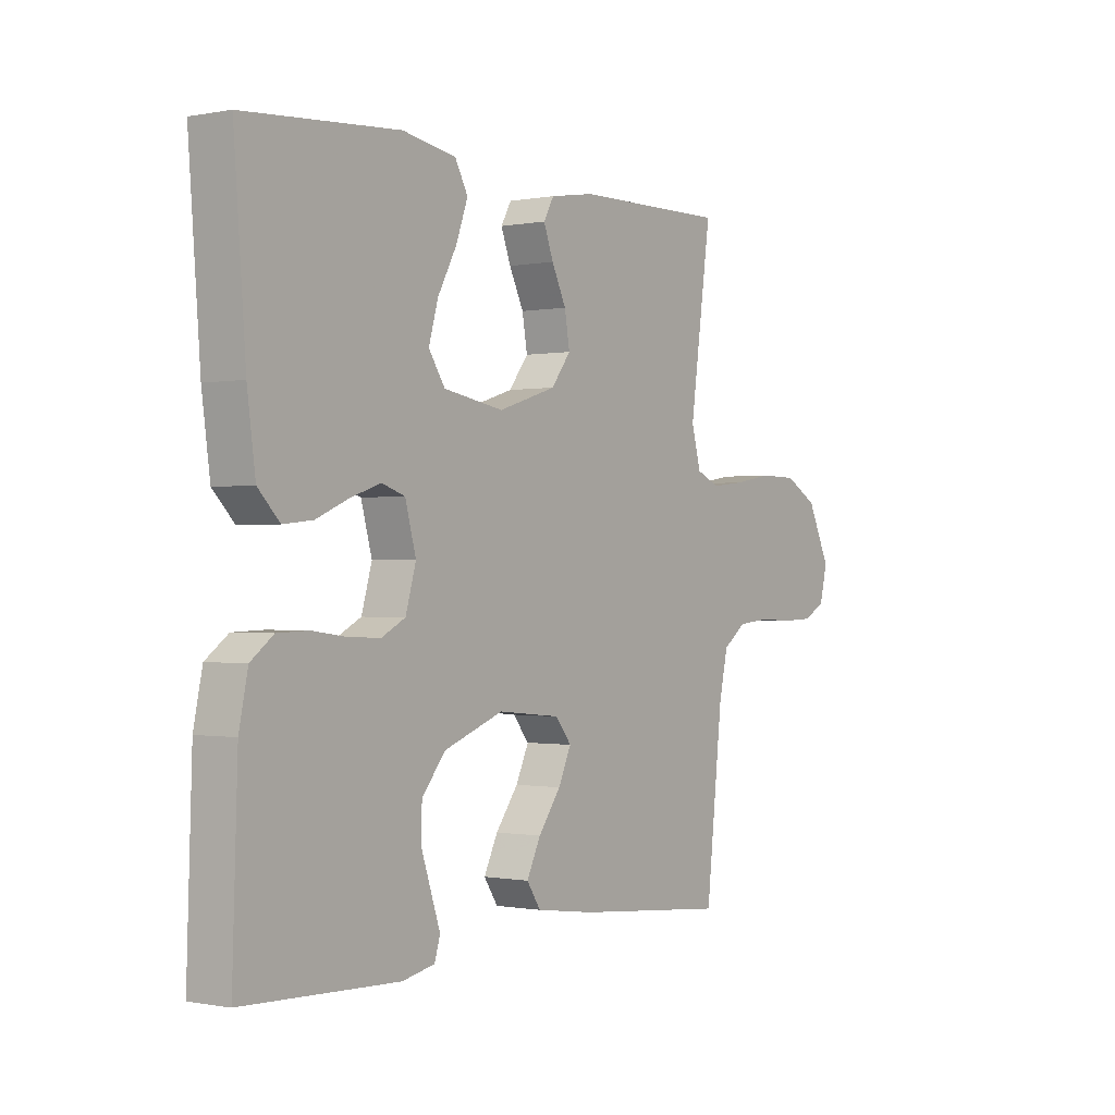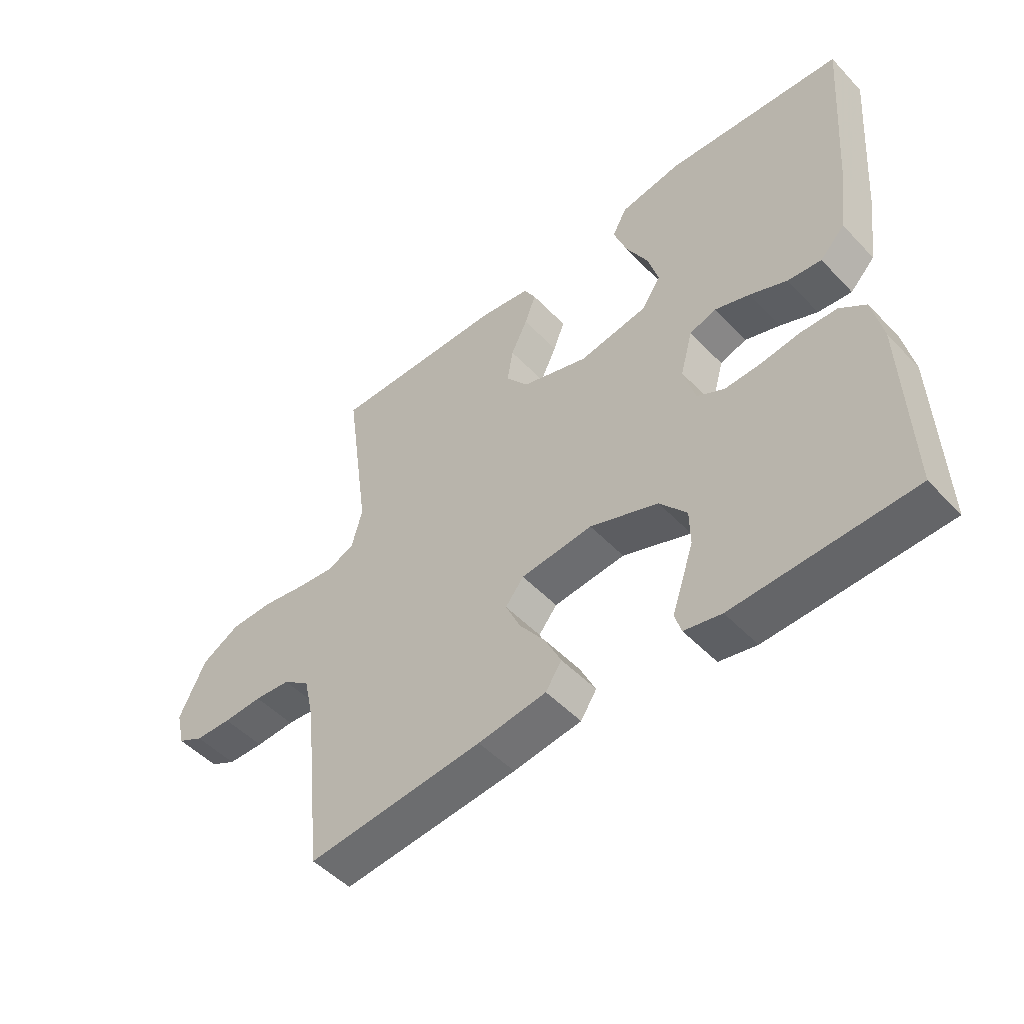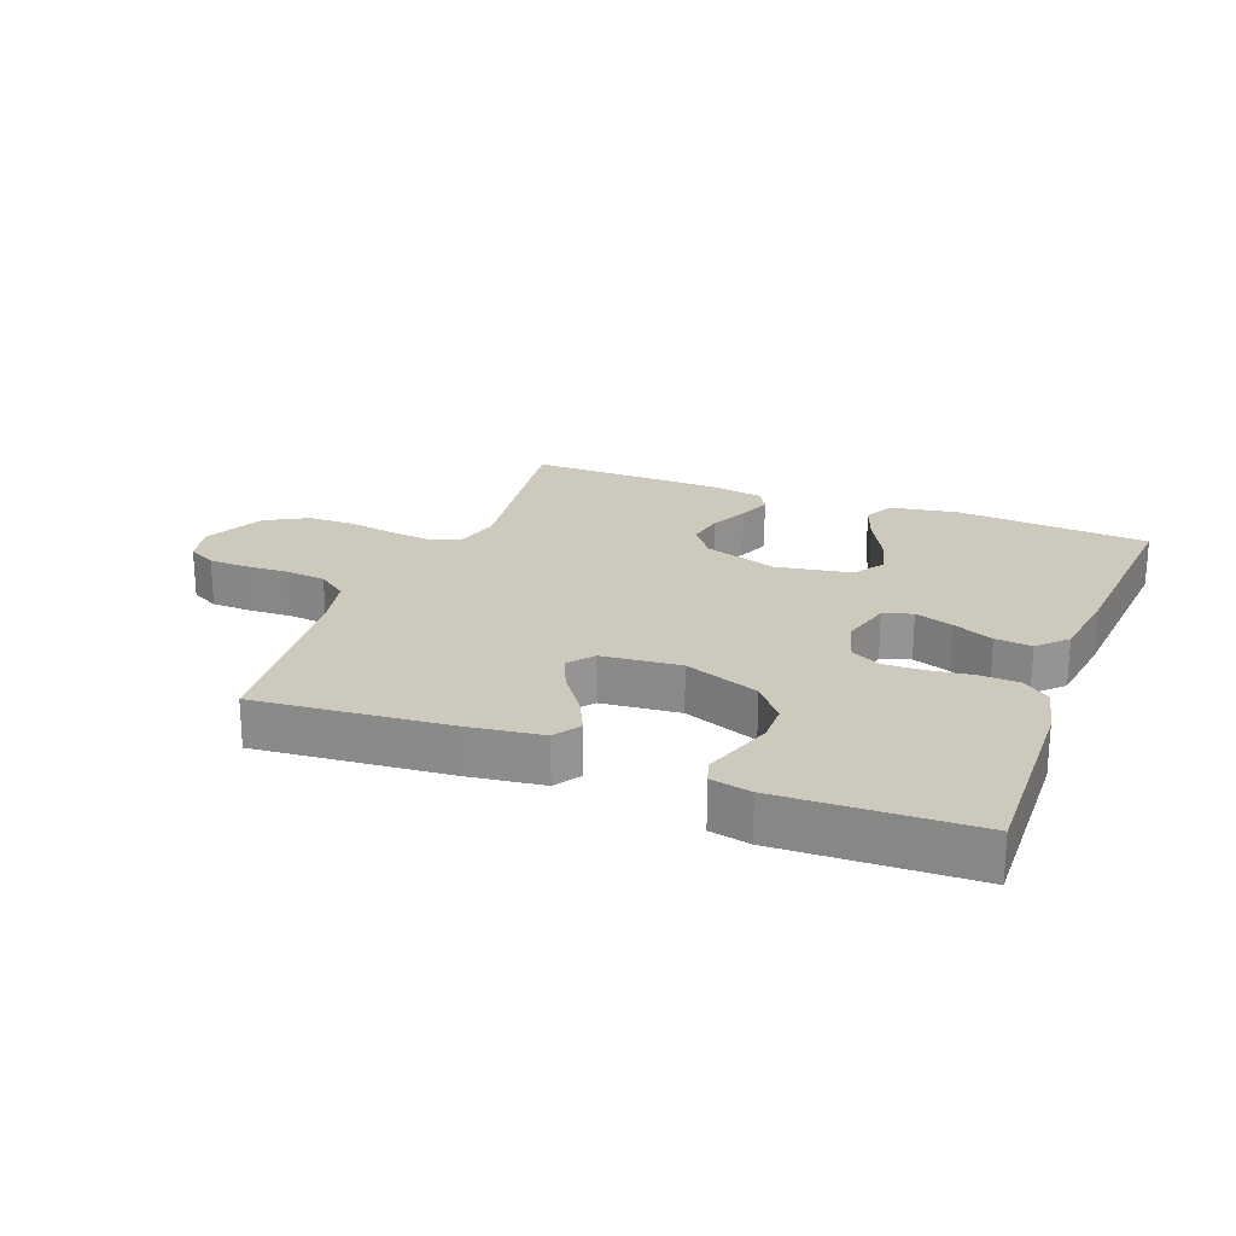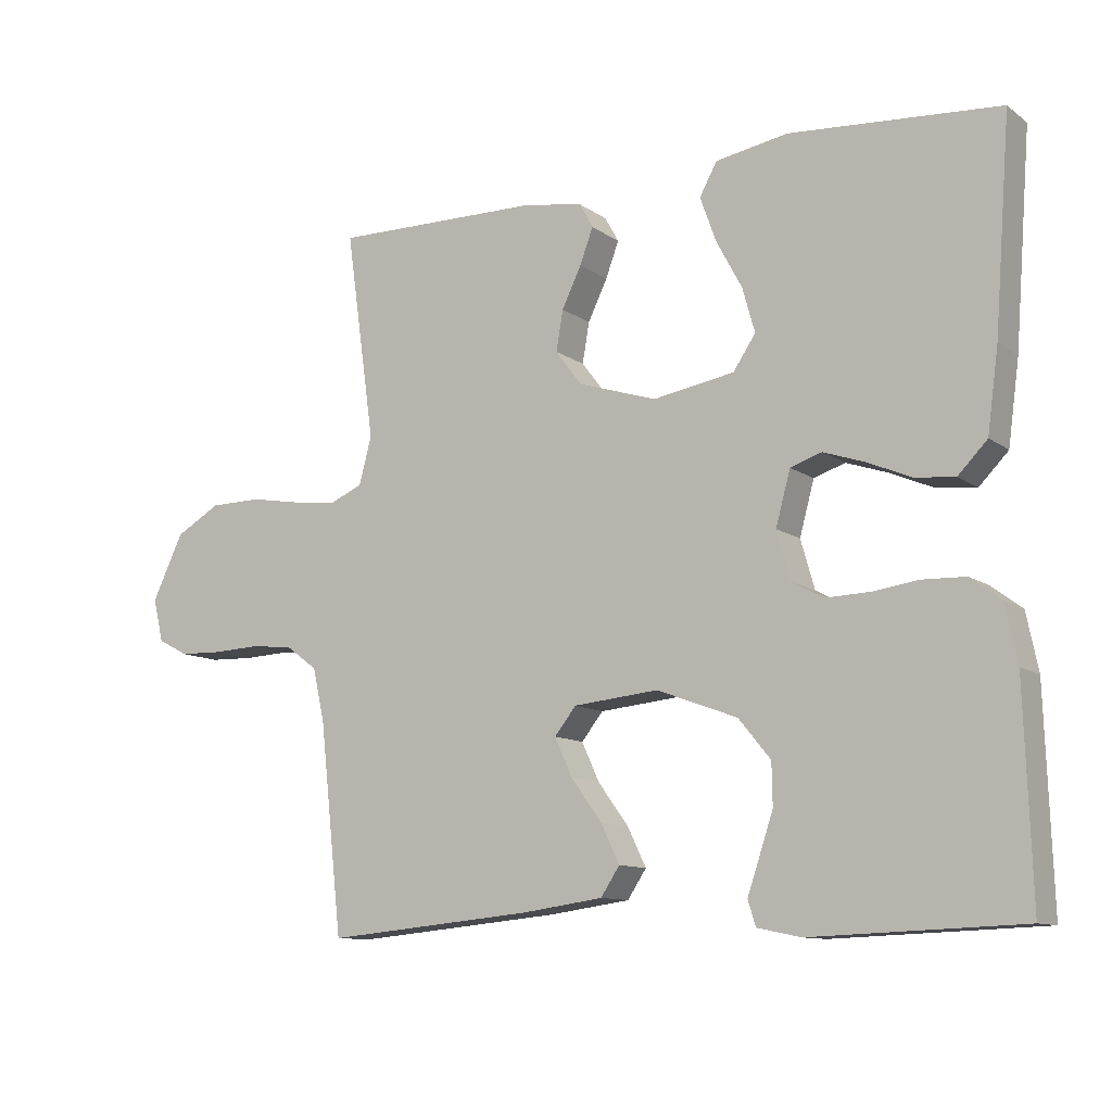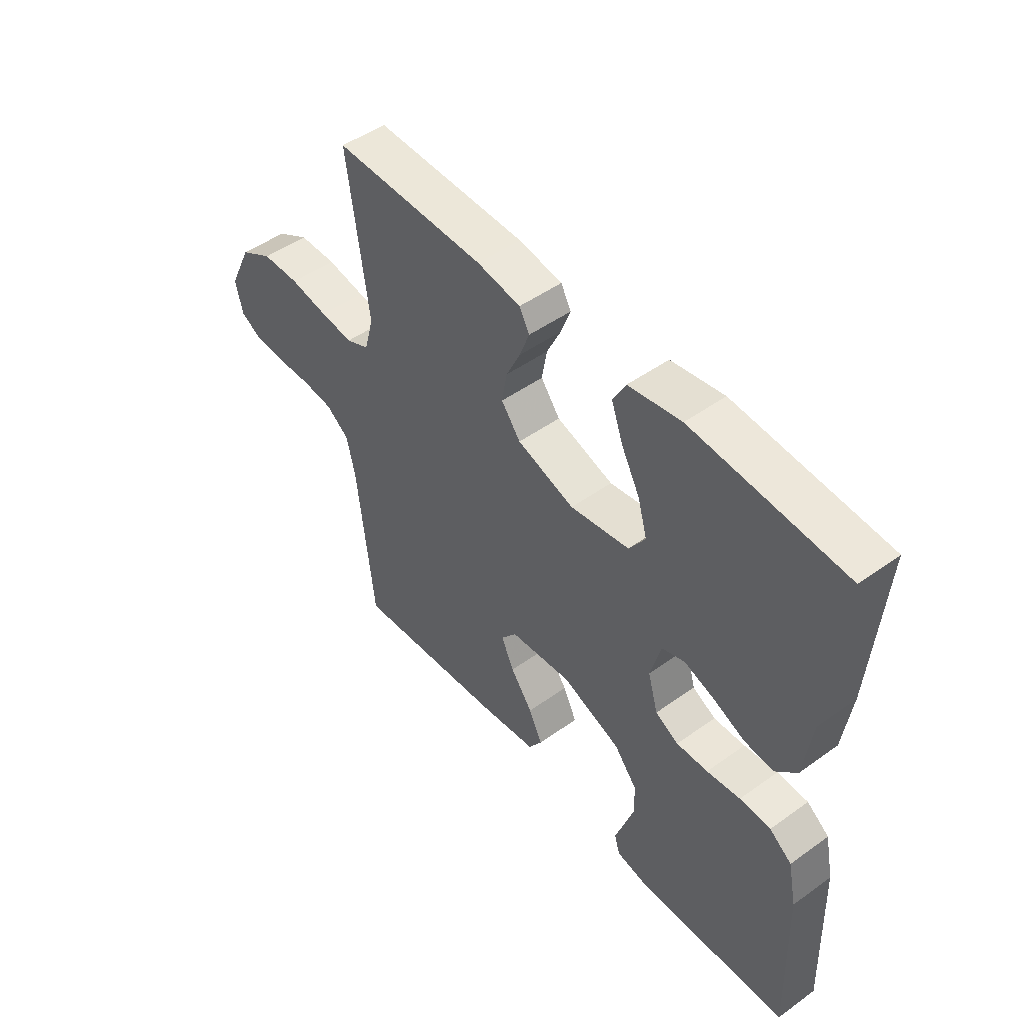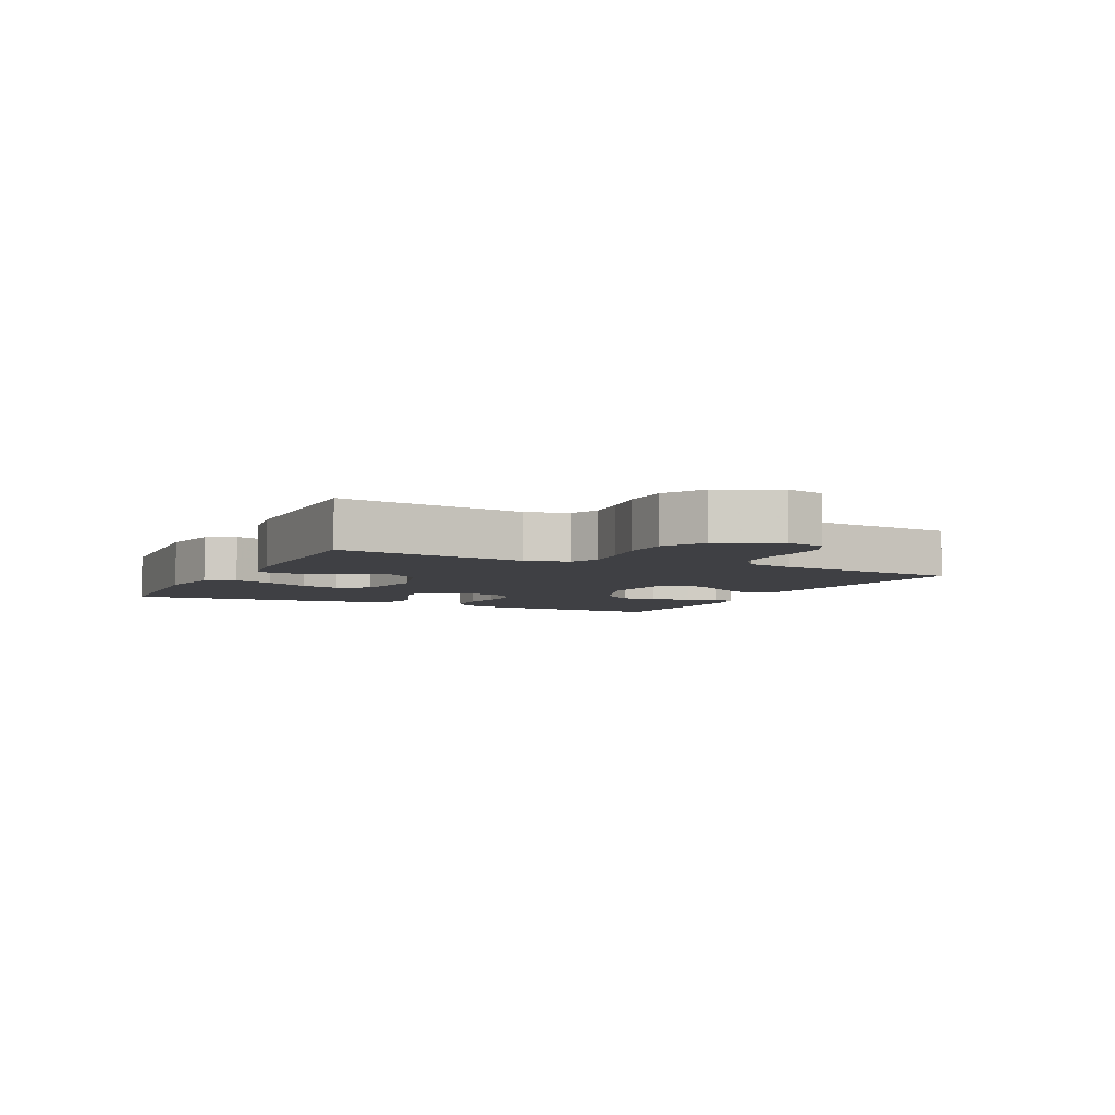
<metadata>
{"format":"obj","ext":"obj","renderer":"f3d","projection":"perspective","resolution":1024,"background":"white","views":[{"elev":-0.5,"azim":-54.5,"up":"+Z"},{"elev":-50.0,"azim":-138.5,"up":"+Z"},{"elev":22.7,"azim":-158.8,"up":"+Y"},{"elev":-10.8,"azim":-148.7,"up":"+Z"},{"elev":48.5,"azim":-128.7,"up":"+Z"},{"elev":-5.1,"azim":64.0,"up":"+Y"}]}
</metadata>
<code>
v 0.5 0.07 0.5
v 0.458 0.07 0.2
v 0.476 0.07 0.132
v 0.522 0.07 0.112
v 0.587 0.07 0.119
v 0.662 0.07 0.132
v 0.736 0.07 0.131
v 0.801 0.07 0.094
v 0.846 0.07 0
v 0.831 0.07 -0.062
v 0.787 0.07 -0.085
v 0.725 0.07 -0.087
v 0.658 0.07 -0.084
v 0.596 0.07 -0.09
v 0.55 0.07 -0.124
v 0.533 0.07 -0.2
v 0.5 0.07 -0.5
v 0.2 0.07 -0.472
v 0.084 0.07 -0.456
v 0.057 0.07 -0.415
v 0.084 0.07 -0.359
v 0.128 0.07 -0.299
v 0.153 0.07 -0.244
v 0.122 0.07 -0.205
v 0 0.07 -0.193
v -0.116 0.07 -0.236
v -0.162 0.07 -0.292
v -0.163 0.07 -0.352
v -0.143 0.07 -0.412
v -0.126 0.07 -0.462
v -0.137 0.07 -0.498
v -0.2 0.07 -0.511
v -0.5 0.07 -0.5
v -0.49 0.07 -0.2
v -0.473 0.07 -0.118
v -0.429 0.07 -0.085
v -0.368 0.07 -0.083
v -0.302 0.07 -0.092
v -0.24 0.07 -0.094
v -0.194 0.07 -0.07
v -0.174 0.07 0
v -0.195 0.07 0.077
v -0.24 0.07 0.092
v -0.299 0.07 0.072
v -0.362 0.07 0.045
v -0.419 0.07 0.039
v -0.461 0.07 0.082
v -0.477 0.07 0.2
v -0.5 0.07 0.5
v -0.2 0.07 0.522
v -0.096 0.07 0.504
v -0.071 0.07 0.458
v -0.094 0.07 0.394
v -0.131 0.07 0.325
v -0.149 0.07 0.261
v -0.117 0.07 0.213
v 0 0.07 0.193
v 0.113 0.07 0.229
v 0.151 0.07 0.279
v 0.141 0.07 0.337
v 0.113 0.07 0.395
v 0.094 0.07 0.446
v 0.114 0.07 0.482
v 0.2 0.07 0.496
v 0.5 0 0.5
v 0.458 0 0.2
v 0.476 0 0.132
v 0.522 0 0.112
v 0.587 0 0.119
v 0.662 0 0.132
v 0.736 0 0.131
v 0.801 0 0.094
v 0.846 0 0
v 0.831 0 -0.062
v 0.787 0 -0.085
v 0.725 0 -0.087
v 0.658 0 -0.084
v 0.596 0 -0.09
v 0.55 0 -0.124
v 0.533 0 -0.2
v 0.5 0 -0.5
v 0.2 0 -0.472
v 0.084 0 -0.456
v 0.057 0 -0.415
v 0.084 0 -0.359
v 0.128 0 -0.299
v 0.153 0 -0.244
v 0.122 0 -0.205
v 0 0 -0.193
v -0.116 0 -0.236
v -0.162 0 -0.292
v -0.163 0 -0.352
v -0.143 0 -0.412
v -0.126 0 -0.462
v -0.137 0 -0.498
v -0.2 0 -0.511
v -0.5 0 -0.5
v -0.49 0 -0.2
v -0.473 0 -0.118
v -0.429 0 -0.085
v -0.368 0 -0.083
v -0.302 0 -0.092
v -0.24 0 -0.094
v -0.194 0 -0.07
v -0.174 0 0
v -0.195 0 0.077
v -0.24 0 0.092
v -0.299 0 0.072
v -0.362 0 0.045
v -0.419 0 0.039
v -0.461 0 0.082
v -0.477 0 0.2
v -0.5 0 0.5
v -0.2 0 0.522
v -0.096 0 0.504
v -0.071 0 0.458
v -0.094 0 0.394
v -0.131 0 0.325
v -0.149 0 0.261
v -0.117 0 0.213
v 0 0 0.193
v 0.113 0 0.229
v 0.151 0 0.279
v 0.141 0 0.337
v 0.113 0 0.395
v 0.094 0 0.446
v 0.114 0 0.482
v 0.2 0 0.496
f 63 64 1 2
f 60 61 62 63
f 60 63 2 3
f 59 60 3
f 58 59 3
f 57 58 3 4
f 51 52 53 54
f 51 54 55
f 50 51 55
f 49 50 55
f 48 49 55 56
f 44 45 46 47
f 43 44 47 48
f 42 43 48 56
f 35 36 37 38
f 35 38 39
f 34 35 39
f 33 34 39
f 32 33 39 40
f 29 30 31 32
f 28 29 32
f 27 28 32 40
f 19 20 21 22
f 19 22 23
f 16 17 18 19
f 15 16 19 23
f 14 15 23 24
f 10 11 12 13
f 10 13 14
f 9 10 14
f 5 6 7 8
f 4 5 8 9
f 57 4 9 14
f 41 42 56 57
f 26 27 40 41
f 25 26 41 57
f 14 24 25 57
f 66 65 128 127
f 127 126 125 124
f 67 66 127 124
f 67 124 123
f 67 123 122
f 68 67 122 121
f 118 117 116 115
f 119 118 115
f 119 115 114
f 119 114 113
f 120 119 113 112
f 111 110 109 108
f 112 111 108 107
f 120 112 107 106
f 102 101 100 99
f 103 102 99
f 103 99 98
f 103 98 97
f 104 103 97 96
f 96 95 94 93
f 96 93 92
f 104 96 92 91
f 86 85 84 83
f 87 86 83
f 83 82 81 80
f 87 83 80 79
f 88 87 79 78
f 77 76 75 74
f 78 77 74
f 78 74 73
f 72 71 70 69
f 73 72 69 68
f 78 73 68 121
f 121 120 106 105
f 105 104 91 90
f 121 105 90 89
f 121 89 88 78
f 1 65 66 2
f 2 66 67 3
f 3 67 68 4
f 4 68 69 5
f 5 69 70 6
f 6 70 71 7
f 7 71 72 8
f 8 72 73 9
f 9 73 74 10
f 10 74 75 11
f 11 75 76 12
f 12 76 77 13
f 13 77 78 14
f 14 78 79 15
f 15 79 80 16
f 16 80 81 17
f 17 81 82 18
f 18 82 83 19
f 19 83 84 20
f 20 84 85 21
f 21 85 86 22
f 22 86 87 23
f 23 87 88 24
f 24 88 89 25
f 25 89 90 26
f 26 90 91 27
f 27 91 92 28
f 28 92 93 29
f 29 93 94 30
f 30 94 95 31
f 31 95 96 32
f 32 96 97 33
f 33 97 98 34
f 34 98 99 35
f 35 99 100 36
f 36 100 101 37
f 37 101 102 38
f 38 102 103 39
f 39 103 104 40
f 40 104 105 41
f 41 105 106 42
f 42 106 107 43
f 43 107 108 44
f 44 108 109 45
f 45 109 110 46
f 46 110 111 47
f 47 111 112 48
f 48 112 113 49
f 49 113 114 50
f 50 114 115 51
f 51 115 116 52
f 52 116 117 53
f 53 117 118 54
f 54 118 119 55
f 55 119 120 56
f 56 120 121 57
f 57 121 122 58
f 58 122 123 59
f 59 123 124 60
f 60 124 125 61
f 61 125 126 62
f 62 126 127 63
f 63 127 128 64
f 64 128 65 1

</code>
